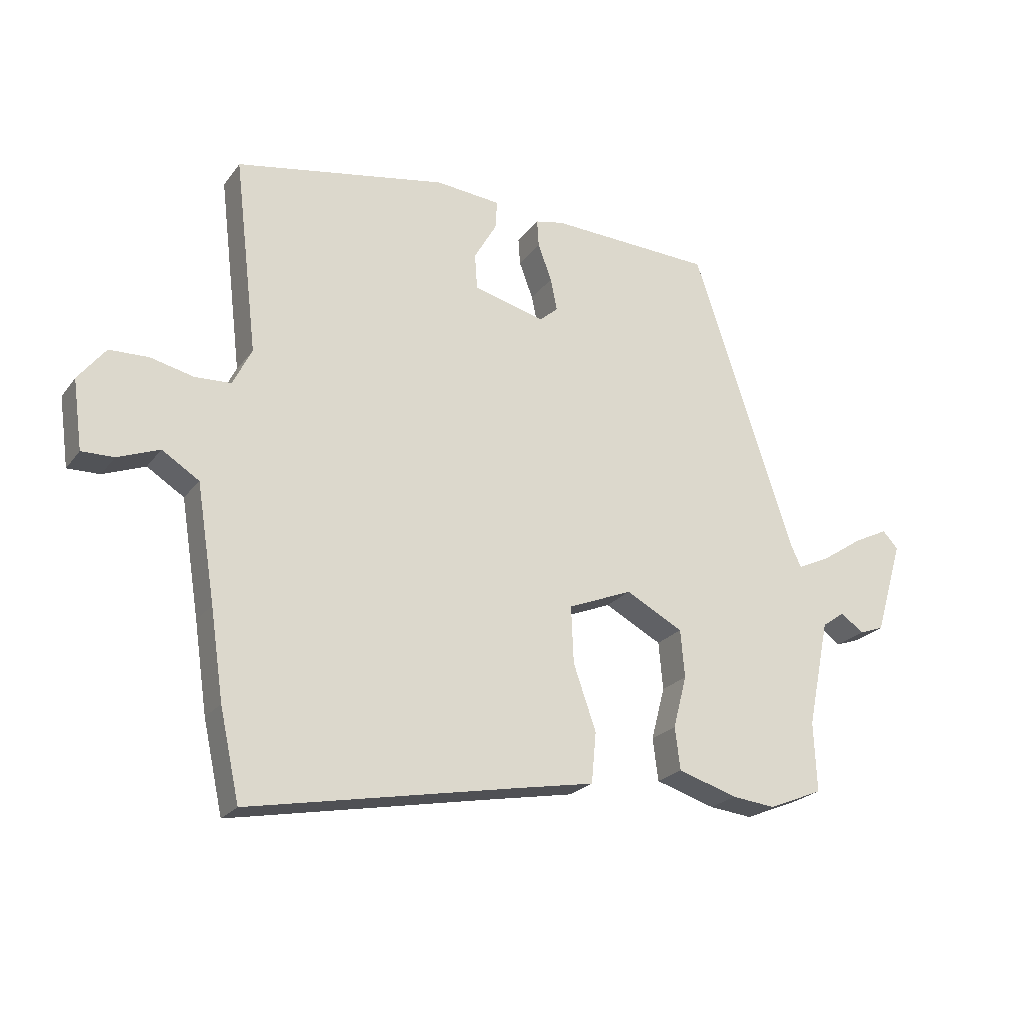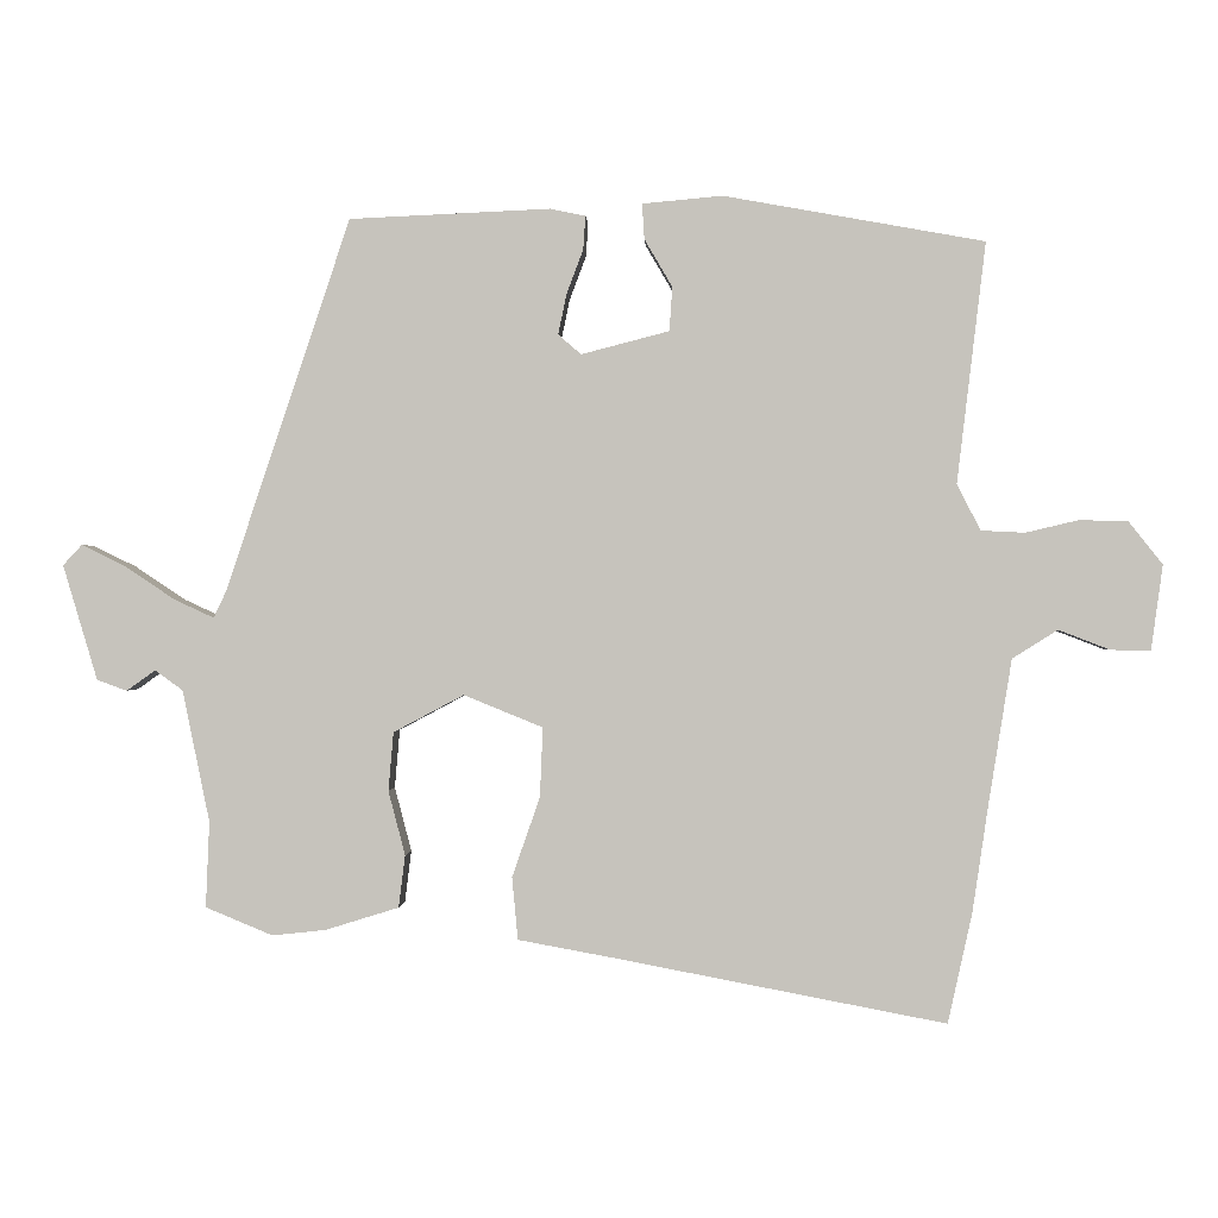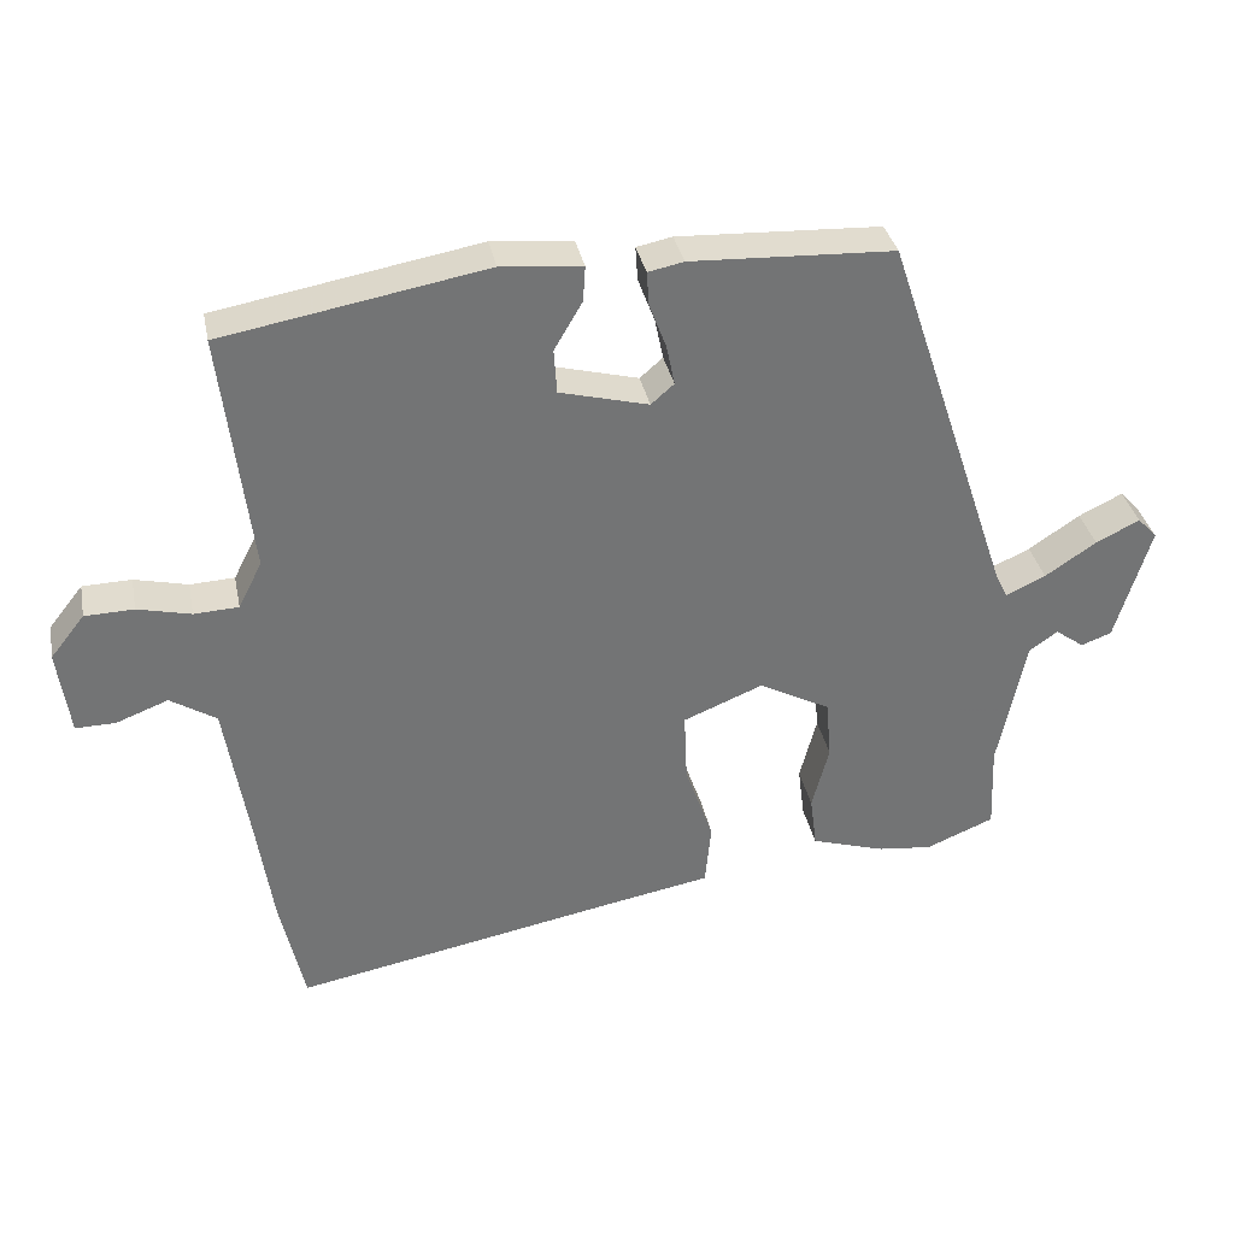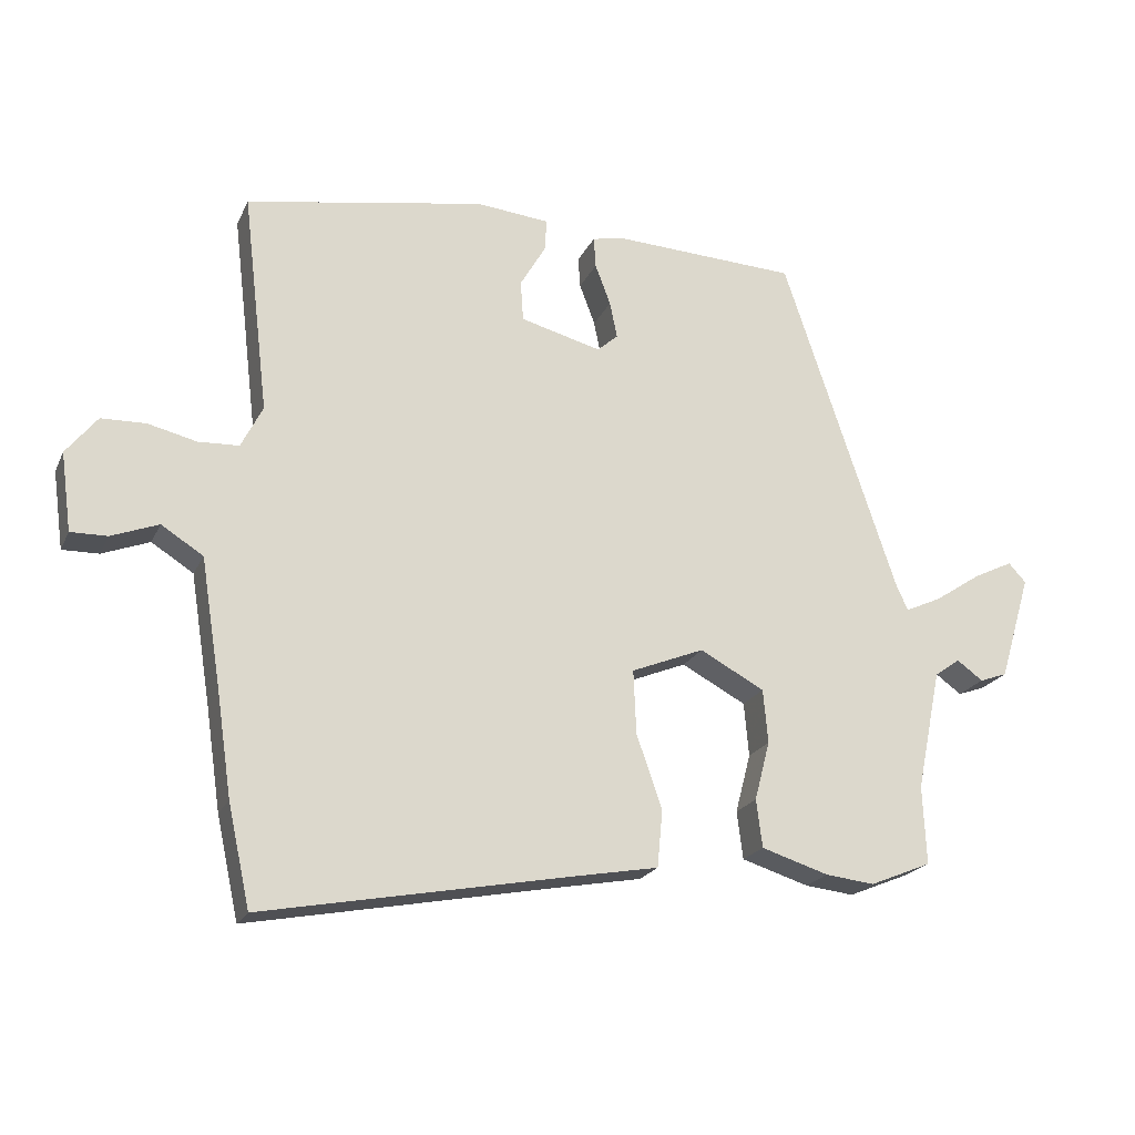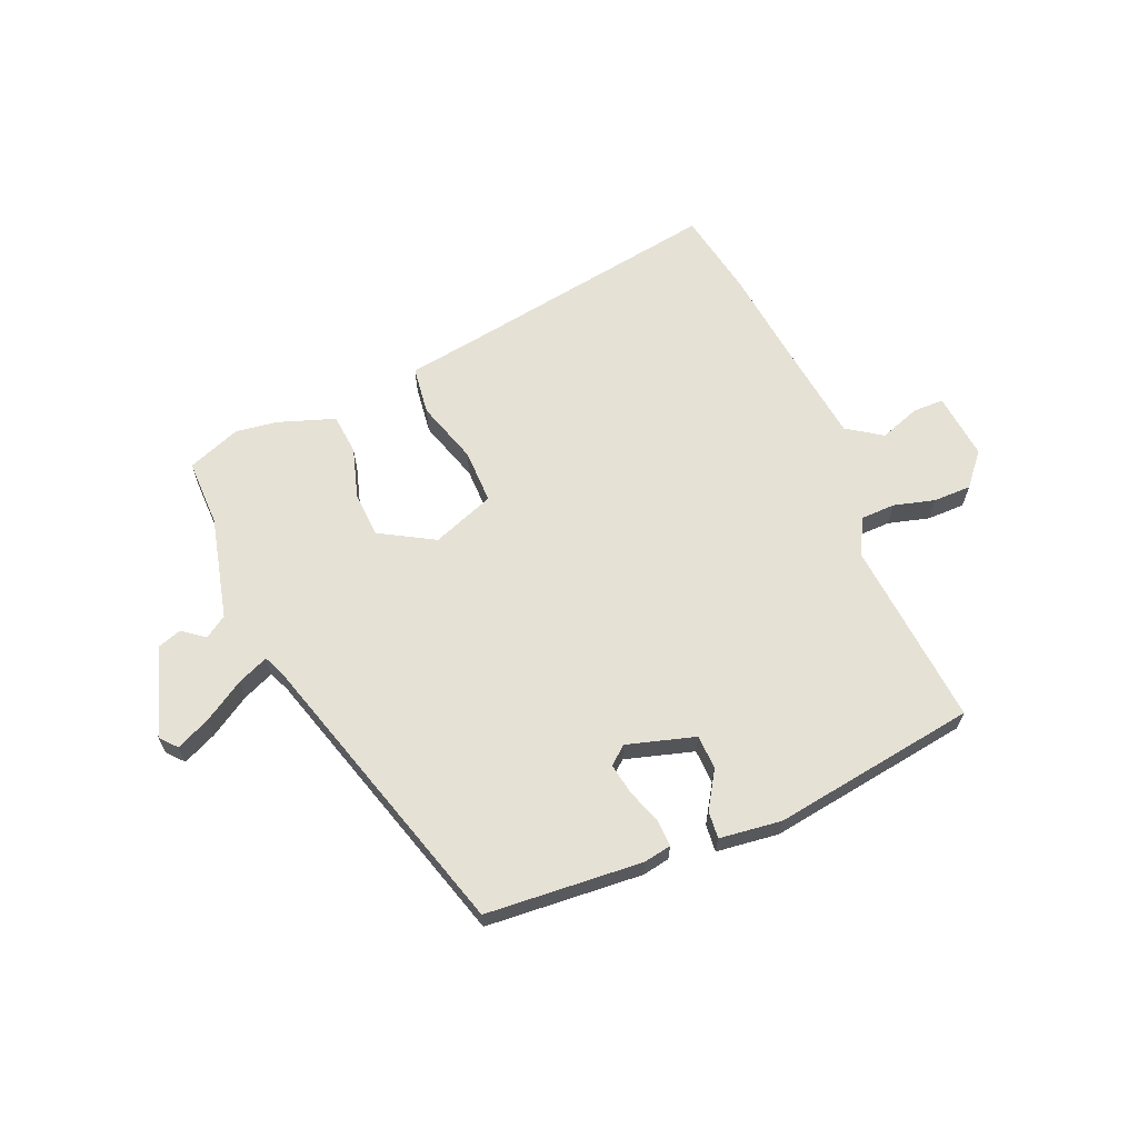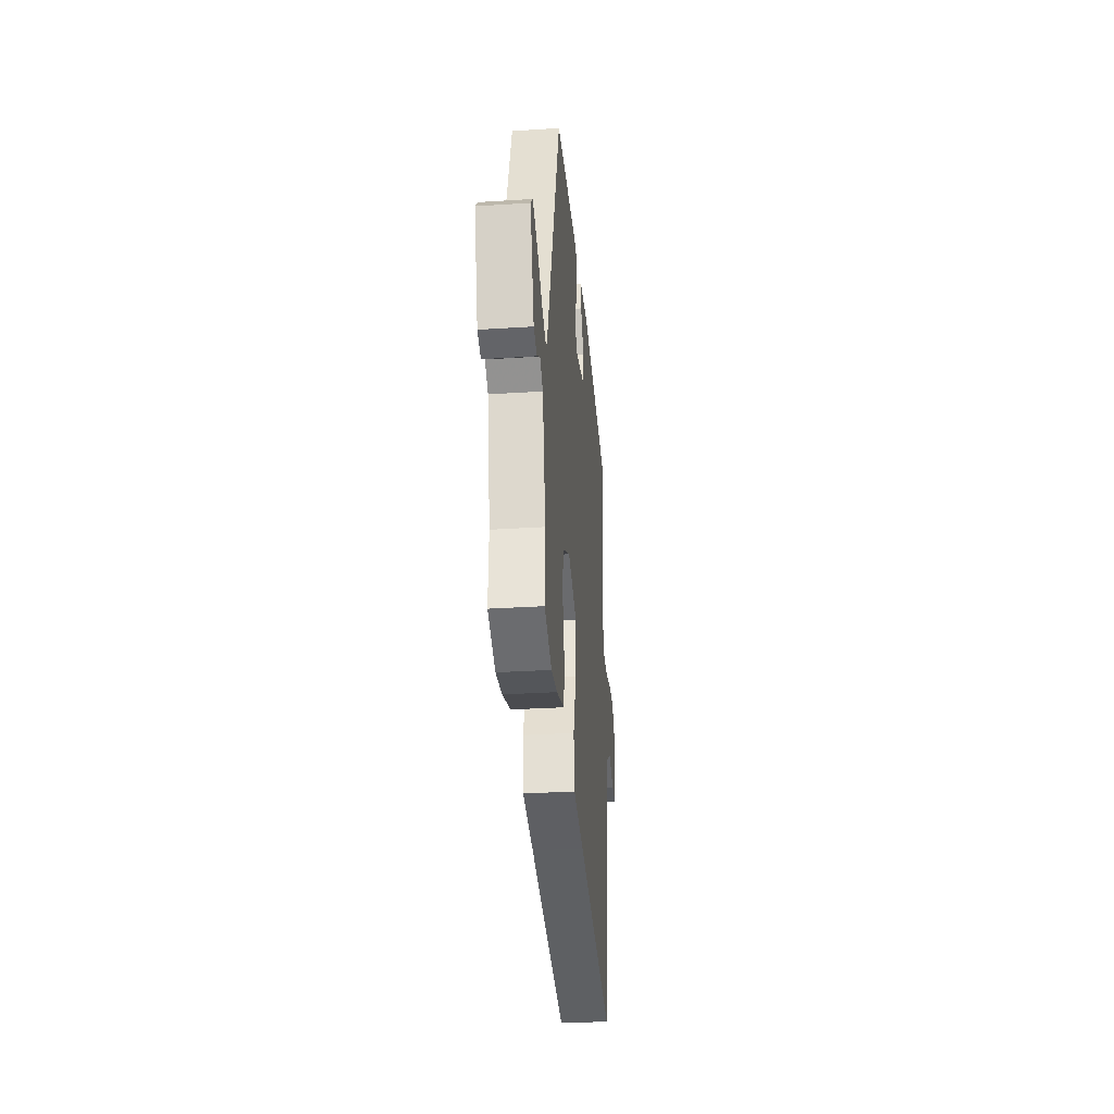
<metadata>
{"format":"obj","ext":"obj","renderer":"f3d","projection":"perspective","resolution":1024,"background":"white","views":[{"elev":-22.8,"azim":152.9,"up":"+Z"},{"elev":0.1,"azim":2.6,"up":"+Z"},{"elev":34.4,"azim":168.8,"up":"+Z"},{"elev":-21.1,"azim":160.3,"up":"+Z"},{"elev":64.7,"azim":-21.0,"up":"+Y"},{"elev":-31.5,"azim":-84.8,"up":"+Z"}]}
</metadata>
<code>
v 0.521 0.07 0.421
v 0.482 0.07 0.094
v 0.514 0.07 0.031
v 0.574 0.07 0.028
v 0.646 0.07 0.045
v 0.712 0.07 0.043
v 0.758 0.07 -0.015
v 0.742 0.07 -0.131
v 0.688 0.07 -0.13
v 0.618 0.07 -0.103
v 0.556 0.07 -0.142
v 0.525 0.07 -0.336
v 0.503 0.07 -0.485
v 0.47 0.07 -0.635
v 0.019 0.07 -0.549
v -0.112 0.07 -0.525
v -0.12 0.07 -0.44
v -0.082 0.07 -0.331
v -0.078 0.07 -0.236
v -0.186 0.07 -0.192
v -0.282 0.07 -0.243
v -0.289 0.07 -0.323
v -0.266 0.07 -0.411
v -0.275 0.07 -0.482
v -0.375 0.07 -0.513
v -0.448 0.07 -0.521
v -0.54 0.07 -0.483
v -0.535 0.07 -0.366
v -0.572 0.07 -0.186
v -0.61 0.07 -0.159
v -0.649 0.07 -0.187
v -0.69 0.07 -0.172
v -0.737 0.07 -0.015
v -0.711 0.07 0.013
v -0.652 0.07 -0.016
v -0.583 0.07 -0.062
v -0.529 0.07 -0.087
v -0.512 0.07 -0.051
v -0.342 0.07 0.457
v -0.068 0.07 0.469
v -0.02 0.07 0.459
v -0.023 0.07 0.413
v -0.046 0.07 0.352
v -0.057 0.07 0.298
v -0.026 0.07 0.271
v 0.094 0.07 0.302
v 0.098 0.07 0.362
v 0.06 0.07 0.427
v 0.057 0.07 0.475
v 0.166 0.07 0.485
v 0.521 0 0.421
v 0.482 0 0.094
v 0.514 0 0.031
v 0.574 0 0.028
v 0.646 0 0.045
v 0.712 0 0.043
v 0.758 0 -0.015
v 0.742 0 -0.131
v 0.688 0 -0.13
v 0.618 0 -0.103
v 0.556 0 -0.142
v 0.525 0 -0.336
v 0.503 0 -0.485
v 0.47 0 -0.635
v 0.019 0 -0.549
v -0.112 0 -0.525
v -0.12 0 -0.44
v -0.082 0 -0.331
v -0.078 0 -0.236
v -0.186 0 -0.192
v -0.282 0 -0.243
v -0.289 0 -0.323
v -0.266 0 -0.411
v -0.275 0 -0.482
v -0.375 0 -0.513
v -0.448 0 -0.521
v -0.54 0 -0.483
v -0.535 0 -0.366
v -0.572 0 -0.186
v -0.61 0 -0.159
v -0.649 0 -0.187
v -0.69 0 -0.172
v -0.737 0 -0.015
v -0.711 0 0.013
v -0.652 0 -0.016
v -0.583 0 -0.062
v -0.529 0 -0.087
v -0.512 0 -0.051
v -0.342 0 0.457
v -0.068 0 0.469
v -0.02 0 0.459
v -0.023 0 0.413
v -0.046 0 0.352
v -0.057 0 0.298
v -0.026 0 0.271
v 0.094 0 0.302
v 0.098 0 0.362
v 0.06 0 0.427
v 0.057 0 0.475
v 0.166 0 0.485
f 47 48 49 50
f 46 47 50 1
f 40 41 42 43
f 38 39 40 43
f 37 38 43 44
f 33 34 35 36
f 33 36 37
f 30 31 32 33
f 29 30 33 37
f 28 29 37 44
f 22 23 24 25
f 21 22 25 26
f 15 16 17 18
f 15 18 19
f 12 13 14 15
f 11 12 15 19
f 10 11 19 20
f 8 9 10
f 7 8 10
f 4 5 6 7
f 3 4 7 10
f 46 1 2
f 45 46 2 3
f 28 44 45
f 21 26 27 28
f 20 21 28 45
f 3 10 20 45
f 100 99 98 97
f 51 100 97 96
f 93 92 91 90
f 93 90 89 88
f 94 93 88 87
f 86 85 84 83
f 87 86 83
f 83 82 81 80
f 87 83 80 79
f 94 87 79 78
f 75 74 73 72
f 76 75 72 71
f 68 67 66 65
f 69 68 65
f 65 64 63 62
f 69 65 62 61
f 70 69 61 60
f 60 59 58
f 60 58 57
f 57 56 55 54
f 60 57 54 53
f 52 51 96
f 53 52 96 95
f 95 94 78
f 78 77 76 71
f 95 78 71 70
f 95 70 60 53
f 1 51 52 2
f 2 52 53 3
f 3 53 54 4
f 4 54 55 5
f 5 55 56 6
f 6 56 57 7
f 7 57 58 8
f 8 58 59 9
f 9 59 60 10
f 10 60 61 11
f 11 61 62 12
f 12 62 63 13
f 13 63 64 14
f 14 64 65 15
f 15 65 66 16
f 16 66 67 17
f 17 67 68 18
f 18 68 69 19
f 19 69 70 20
f 20 70 71 21
f 21 71 72 22
f 22 72 73 23
f 23 73 74 24
f 24 74 75 25
f 25 75 76 26
f 26 76 77 27
f 27 77 78 28
f 28 78 79 29
f 29 79 80 30
f 30 80 81 31
f 31 81 82 32
f 32 82 83 33
f 33 83 84 34
f 34 84 85 35
f 35 85 86 36
f 36 86 87 37
f 37 87 88 38
f 38 88 89 39
f 39 89 90 40
f 40 90 91 41
f 41 91 92 42
f 42 92 93 43
f 43 93 94 44
f 44 94 95 45
f 45 95 96 46
f 46 96 97 47
f 47 97 98 48
f 48 98 99 49
f 49 99 100 50
f 50 100 51 1

</code>
